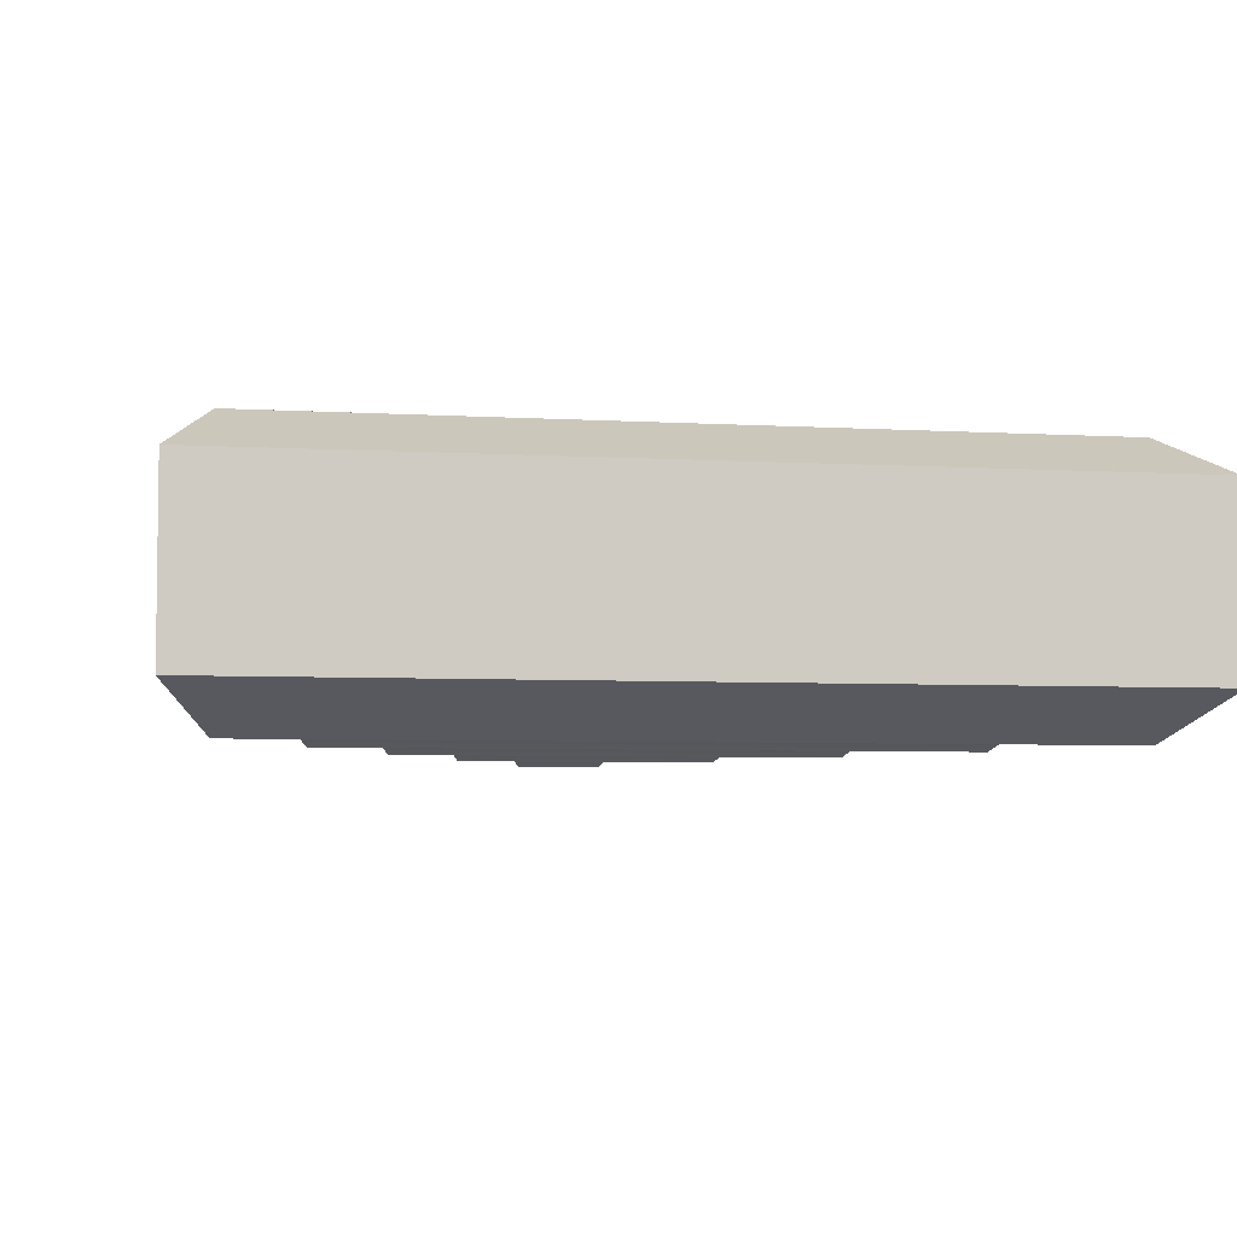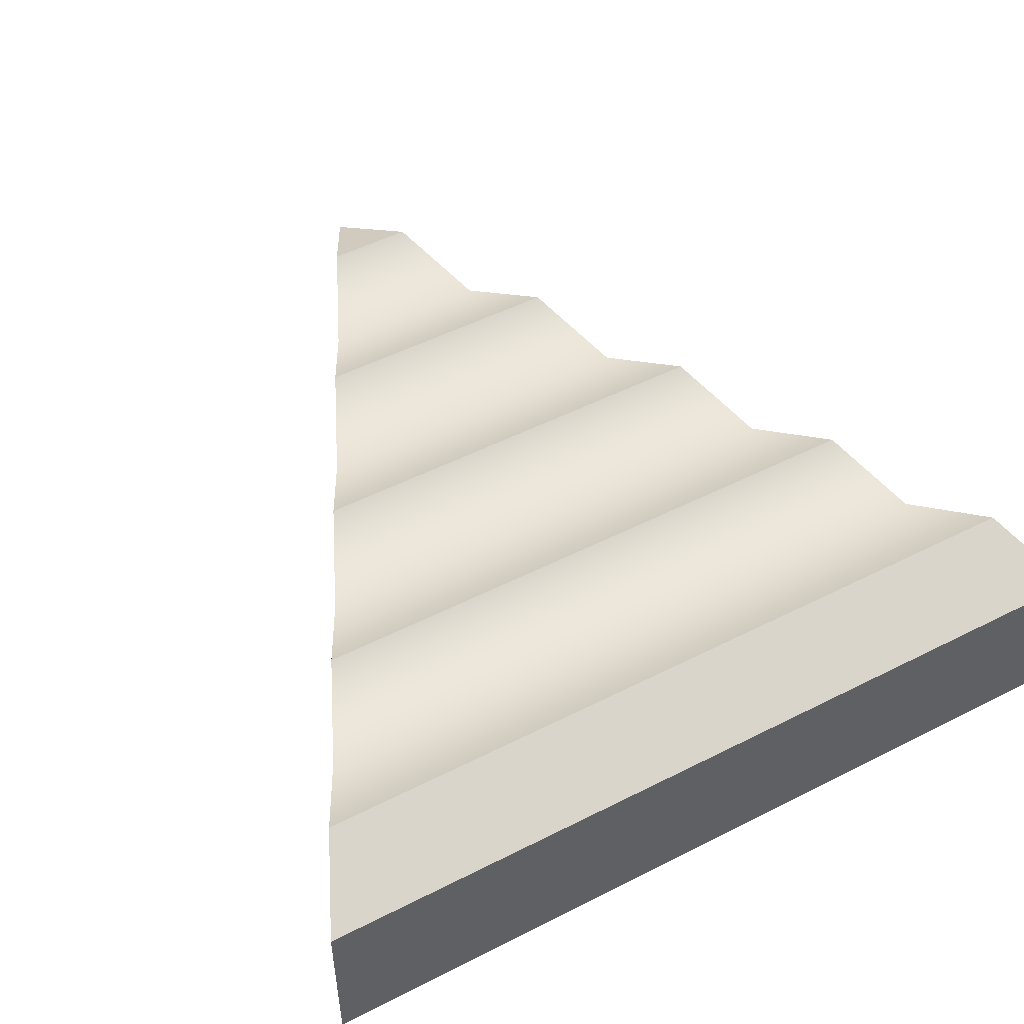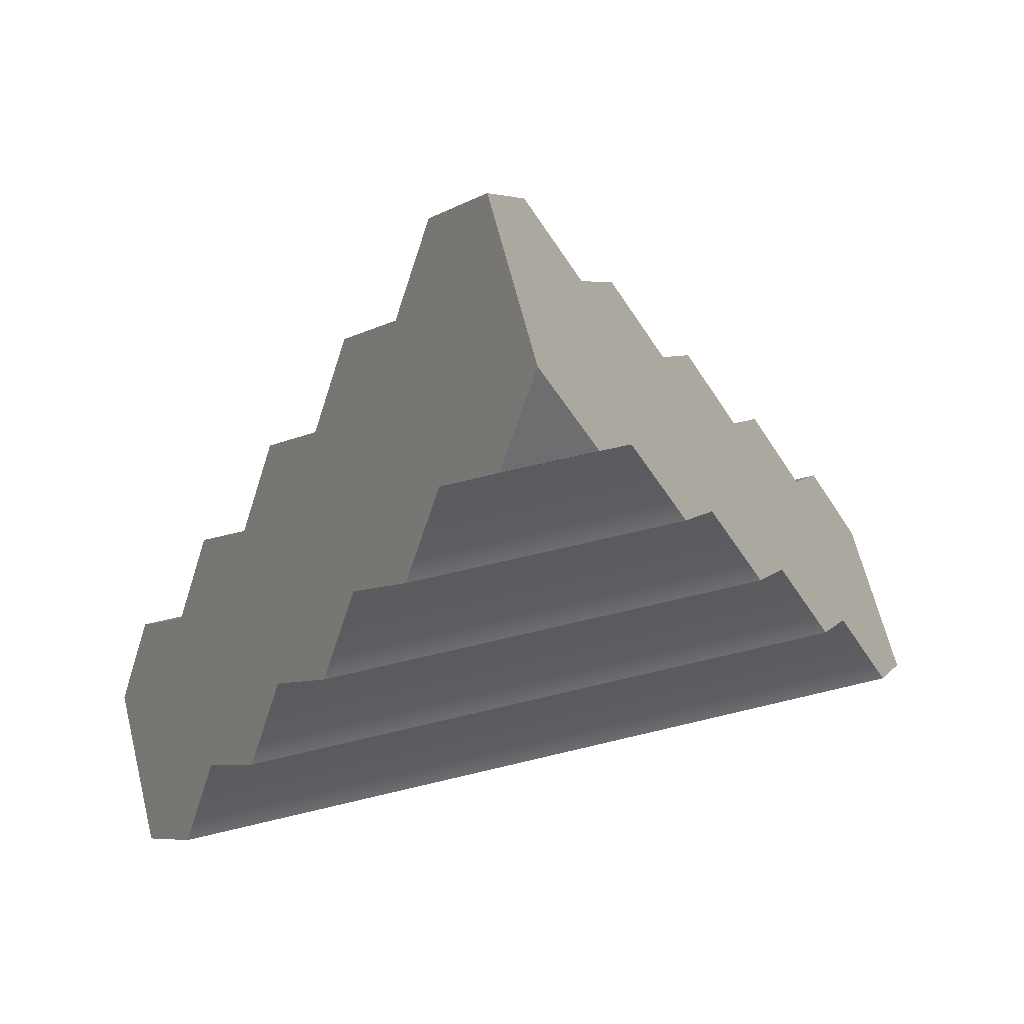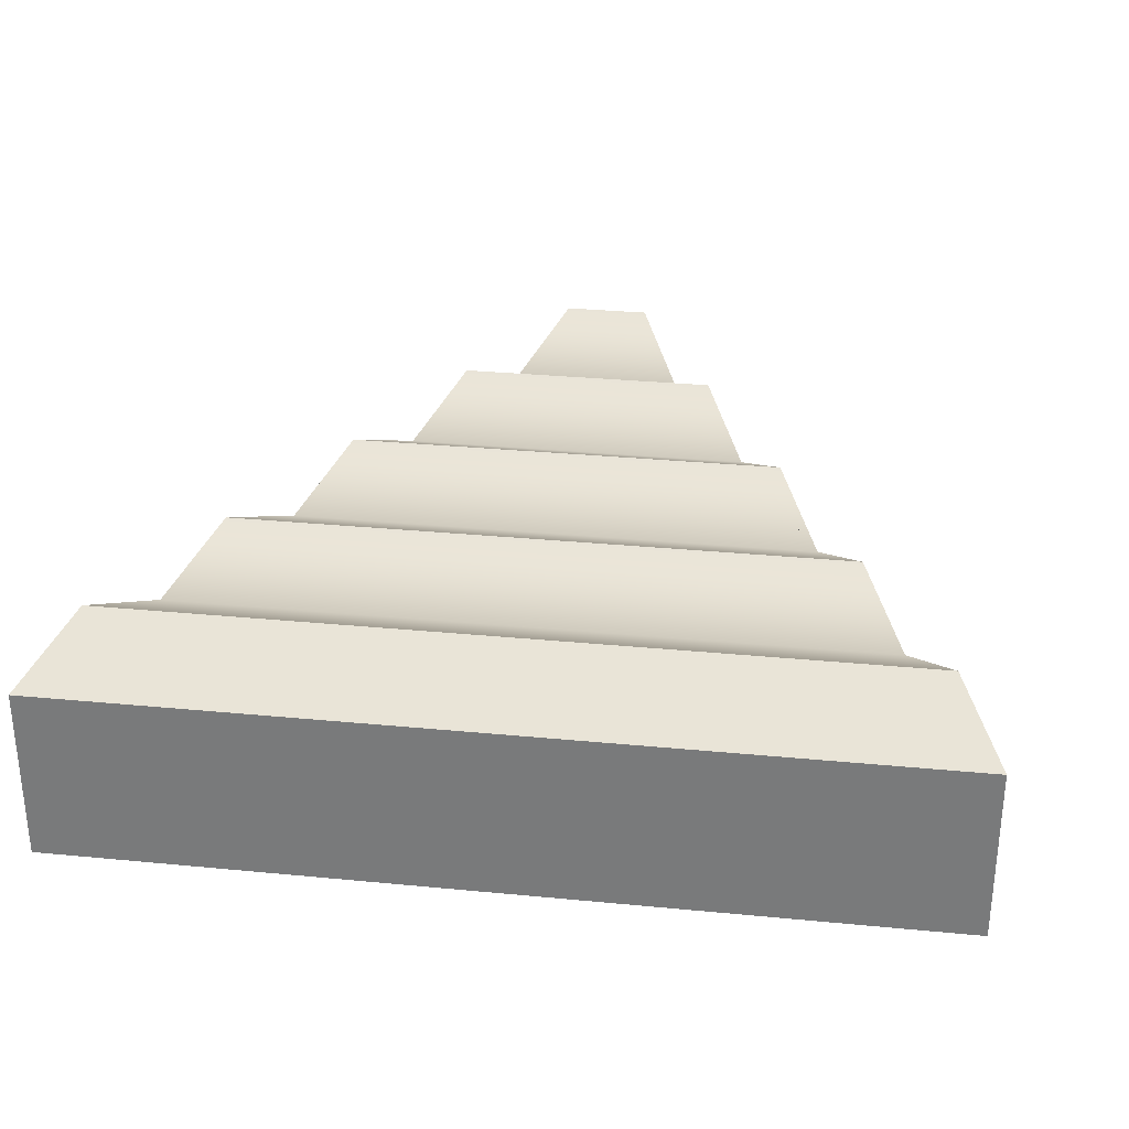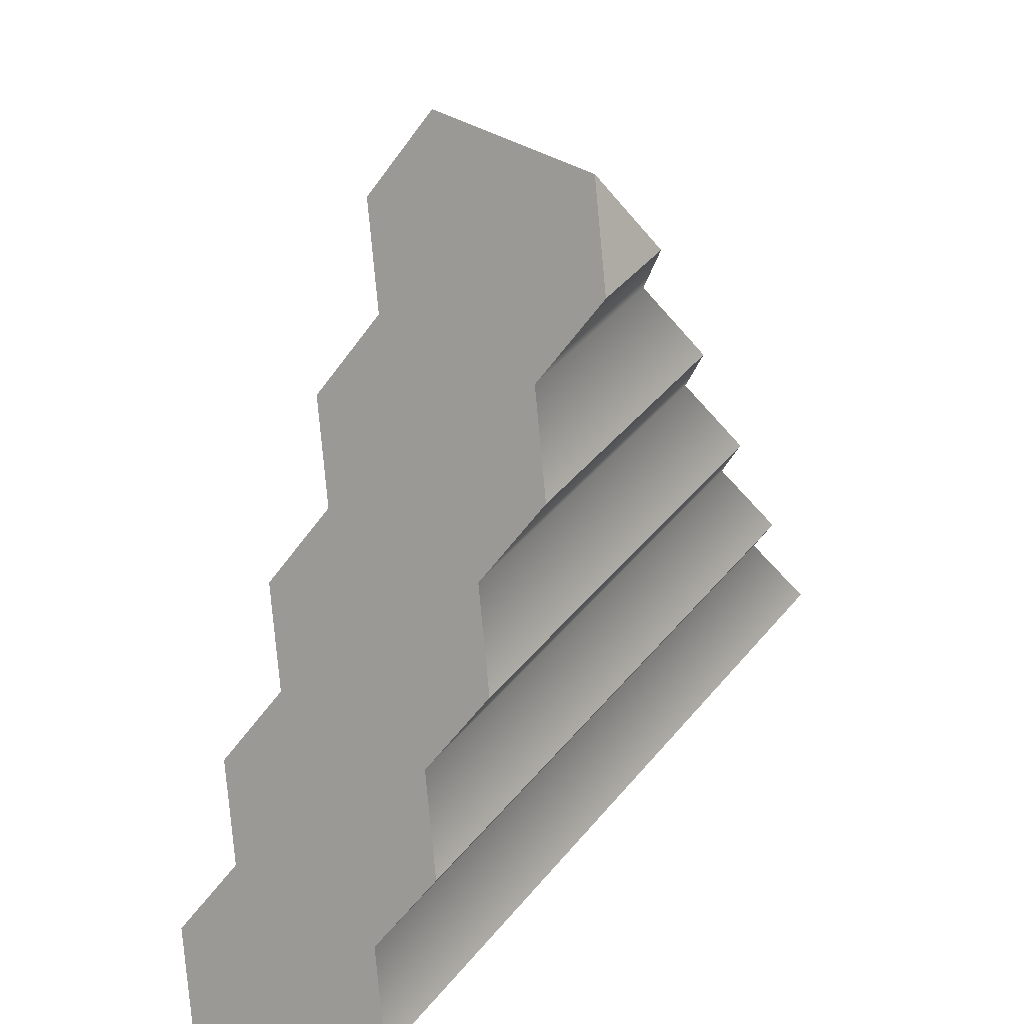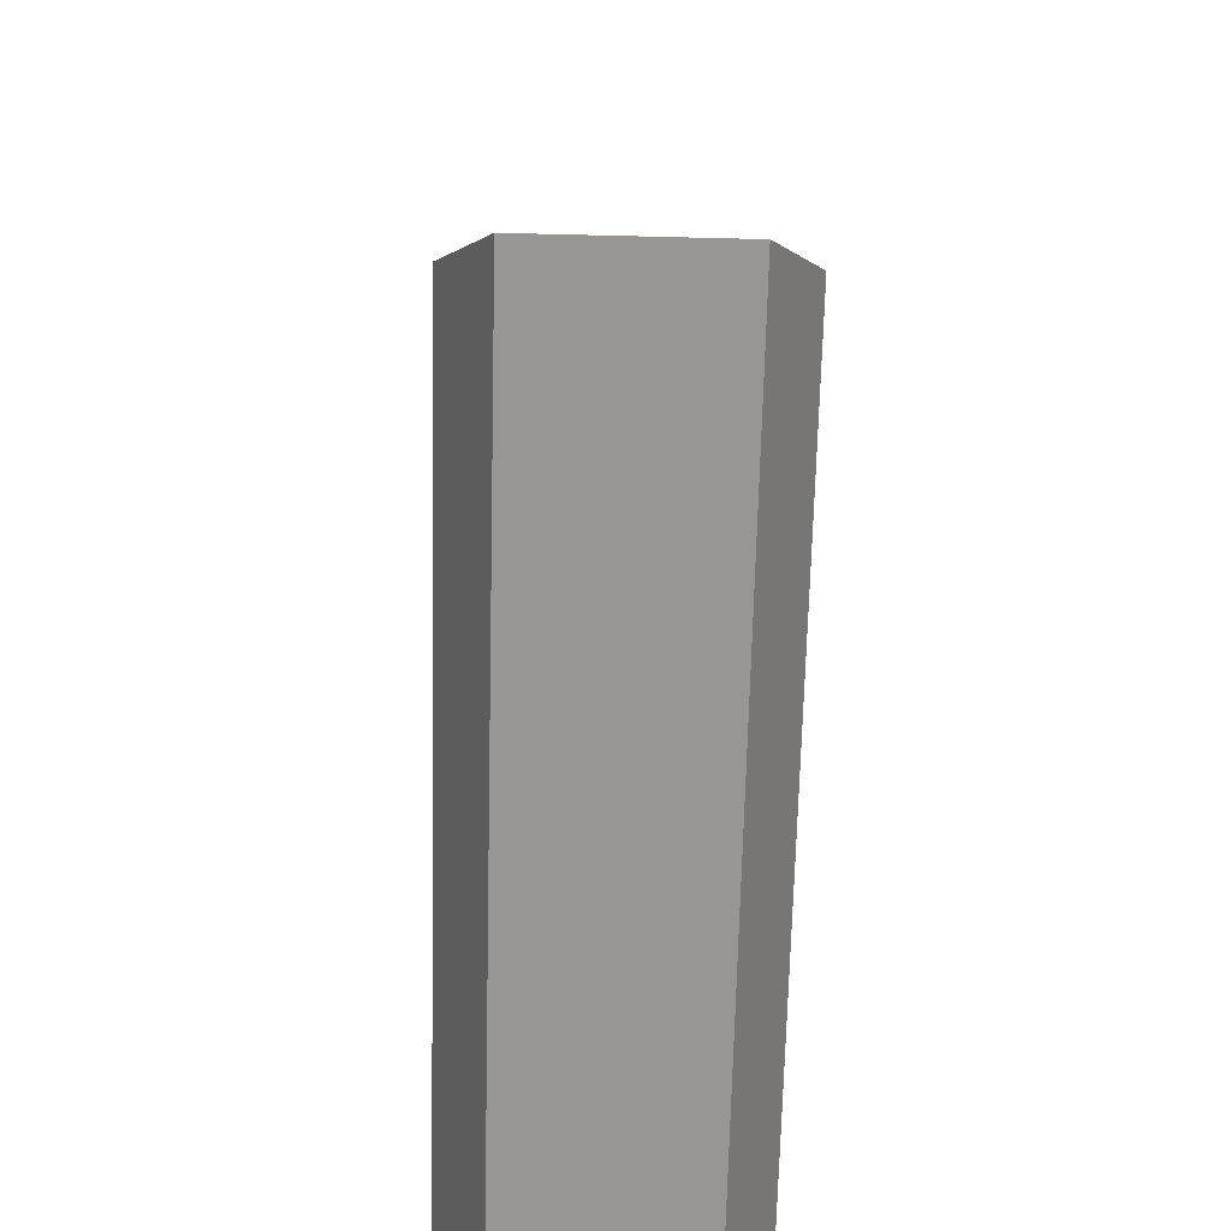
<metadata>
{"format":"obj","ext":"obj","renderer":"f3d","projection":"perspective","resolution":1024,"background":"white","views":[{"elev":-5.0,"azim":-10.8,"up":"+Z"},{"elev":50.7,"azim":-29.0,"up":"+Z"},{"elev":63.5,"azim":-13.9,"up":"+Y"},{"elev":30.8,"azim":7.9,"up":"+Z"},{"elev":42.1,"azim":125.6,"up":"+Y"},{"elev":-67.9,"azim":88.6,"up":"+Y"}]}
</metadata>
<code>
g cabin-wall-roof-center
v 0.05 0.9 0.65 1 1 1
v -0.05 0.9 0.65 1 1 1
v 0 1 0.6 1 1 1
v -0.05 0.9 0.35 1 1 1
v 0.05 0.9 0.35 1 1 1
v 0 1 0.4 1 1 1
v -0.4 0.2 0.4 1 1 1
v 0.4 0.2 0.4 1 1 1
v -0.35 0.3 0.35 1 1 1
v 0.35 0.3 0.35 1 1 1
v 0.4 0.2 0.6 1 1 1
v -0.4 0.2 0.6 1 1 1
v 0.35 0.3 0.65 1 1 1
v -0.35 0.3 0.65 1 1 1
v 0.3 0.4 0.4 1 1 1
v -0.3 0.4 0.4 1 1 1
v 0.25 0.5 0.35 1 1 1
v 0.2 0.6 0.4 1 1 1
v -0.25 0.5 0.35 1 1 1
v -0.2 0.6 0.4 1 1 1
v 0.1 0.8 0.4 1 1 1
v -0.1 0.8 0.4 1 1 1
v -0.2 0.6 0.6 1 1 1
v -0.15 0.7 0.65 1 1 1
v 0.2 0.6 0.6 1 1 1
v 0.15 0.7 0.65 1 1 1
v -0.3 0.4 0.6 1 1 1
v -0.25 0.5 0.65 1 1 1
v 0.3 0.4 0.6 1 1 1
v 0.25 0.5 0.65 1 1 1
v 0.15 0.7 0.35 1 1 1
v -0.15 0.7 0.35 1 1 1
v 0.5 0 0.6 1 1 1
v -0.5 2.888e-14 0.6 1 1 1
v 0.45 0.1 0.65 1 1 1
v -0.45 0.1 0.65 1 1 1
v -0.1 0.8 0.6 1 1 1
v 0.1 0.8 0.6 1 1 1
v -0.5 -2.888e-14 0.4 1 1 1
v 0.5 0 0.4 1 1 1
v -0.45 0.1 0.35 1 1 1
v 0.45 0.1 0.35 1 1 1
f 3 2 1
f 6 5 4
f 9 8 7
f 8 9 10
f 13 12 11
f 12 13 14
f 9 15 10
f 15 9 16
f 19 18 17
f 18 19 20
f 22 5 21
f 5 22 4
f 25 24 23
f 24 25 26
f 29 28 27
f 28 29 30
f 30 23 28
f 23 30 25
f 20 31 18
f 31 20 32
f 35 34 33
f 34 35 36
f 13 27 14
f 27 13 29
f 38 2 37
f 2 38 1
f 32 21 31
f 21 32 22
f 41 40 39
f 40 41 42
f 7 42 41
f 42 7 8
f 11 36 35
f 36 11 12
f 26 37 24
f 37 26 38
f 16 17 15
f 17 16 19
f 34 40 33
f 40 34 39
f 20 22 32
f 6 22 20
f 22 6 4
f 20 16 6
f 16 20 19
f 6 16 3
f 3 16 7
f 7 16 9
f 3 7 12
f 3 12 37
f 3 37 2
f 7 34 12
f 12 34 36
f 7 39 34
f 39 7 41
f 12 27 37
f 27 12 14
f 23 37 27
f 28 23 27
f 37 23 24
f 18 15 17
f 8 15 18
f 15 8 10
f 18 3 8
f 21 3 18
f 18 31 21
f 21 6 3
f 6 21 5
f 8 3 11
f 33 8 11
f 33 11 35
f 40 8 33
f 8 40 42
f 11 3 25
f 25 3 38
f 1 38 3
f 25 38 26
f 29 11 25
f 30 29 25
f 11 29 13
g cabin-wall-roof-center
f 3 2 1
f 6 5 4
f 9 8 7
f 8 9 10
f 13 12 11
f 12 13 14
f 9 15 10
f 15 9 16
f 19 18 17
f 18 19 20
f 22 5 21
f 5 22 4
f 25 24 23
f 24 25 26
f 29 28 27
f 28 29 30
f 30 23 28
f 23 30 25
f 20 31 18
f 31 20 32
f 35 34 33
f 34 35 36
f 13 27 14
f 27 13 29
f 38 2 37
f 2 38 1
f 32 21 31
f 21 32 22
f 41 40 39
f 40 41 42
f 7 42 41
f 42 7 8
f 11 36 35
f 36 11 12
f 26 37 24
f 37 26 38
f 16 17 15
f 17 16 19
f 34 40 33
f 40 34 39
f 20 22 32
f 6 22 20
f 22 6 4
f 20 16 6
f 16 20 19
f 6 16 3
f 3 16 7
f 7 16 9
f 3 7 12
f 3 12 37
f 3 37 2
f 7 34 12
f 12 34 36
f 7 39 34
f 39 7 41
f 12 27 37
f 27 12 14
f 23 37 27
f 28 23 27
f 37 23 24
f 18 15 17
f 8 15 18
f 15 8 10
f 18 3 8
f 21 3 18
f 18 31 21
f 21 6 3
f 6 21 5
f 8 3 11
f 33 8 11
f 33 11 35
f 40 8 33
f 8 40 42
f 11 3 25
f 25 3 38
f 1 38 3
f 25 38 26
f 29 11 25
f 30 29 25
f 11 29 13

</code>
